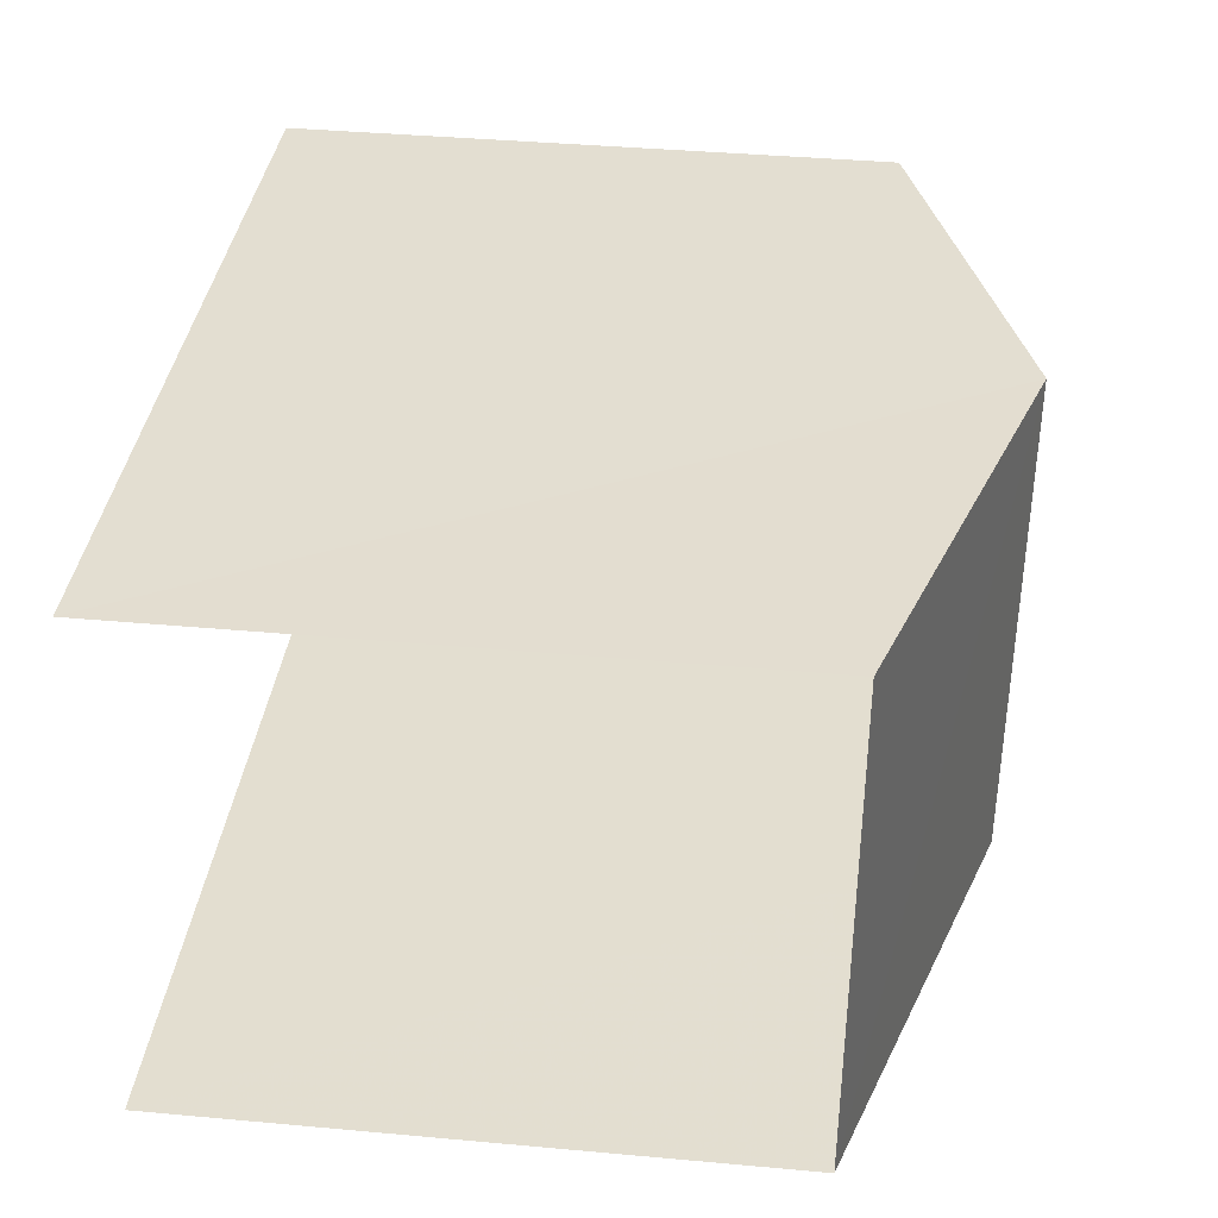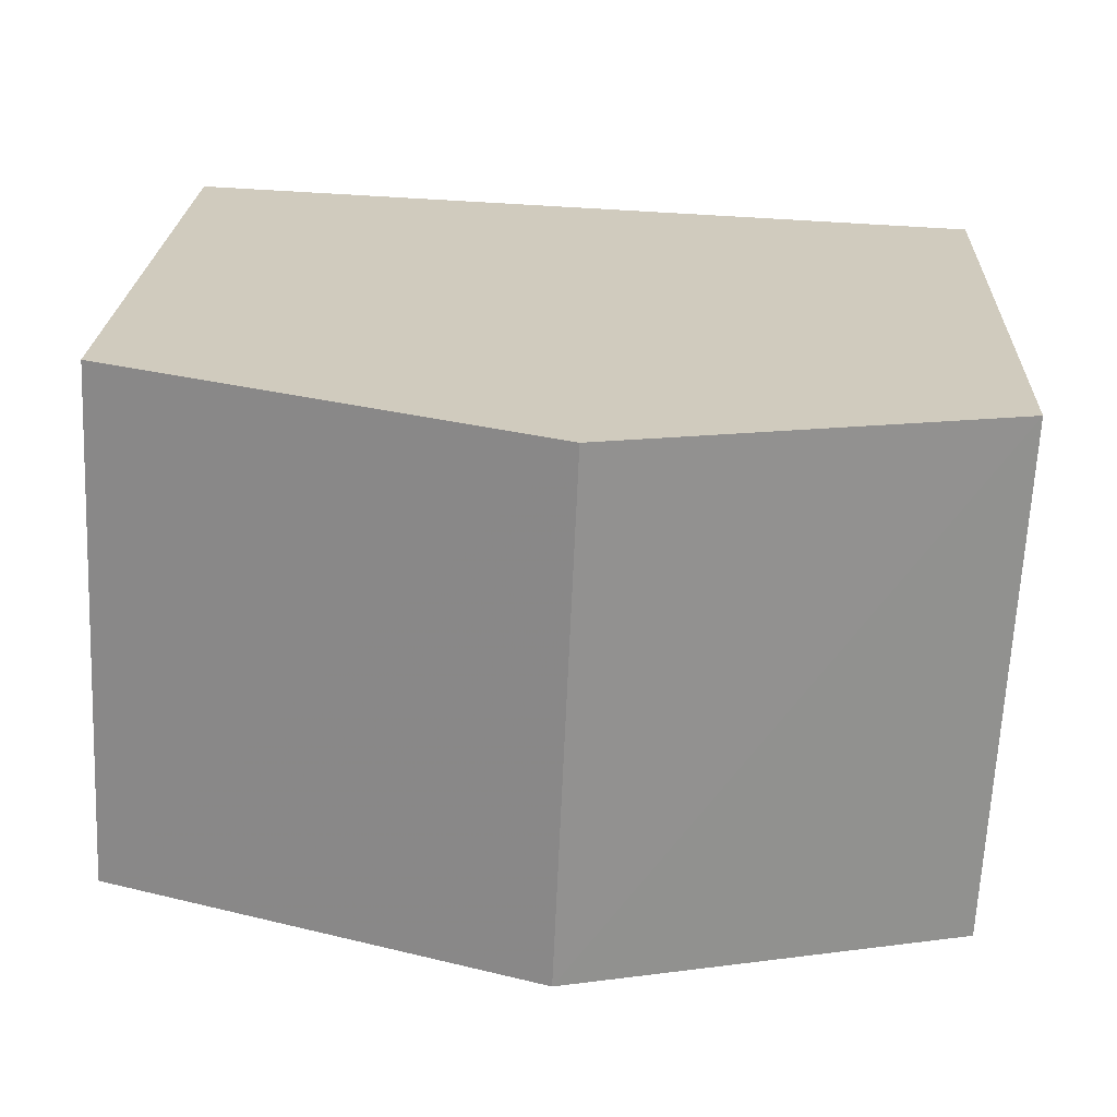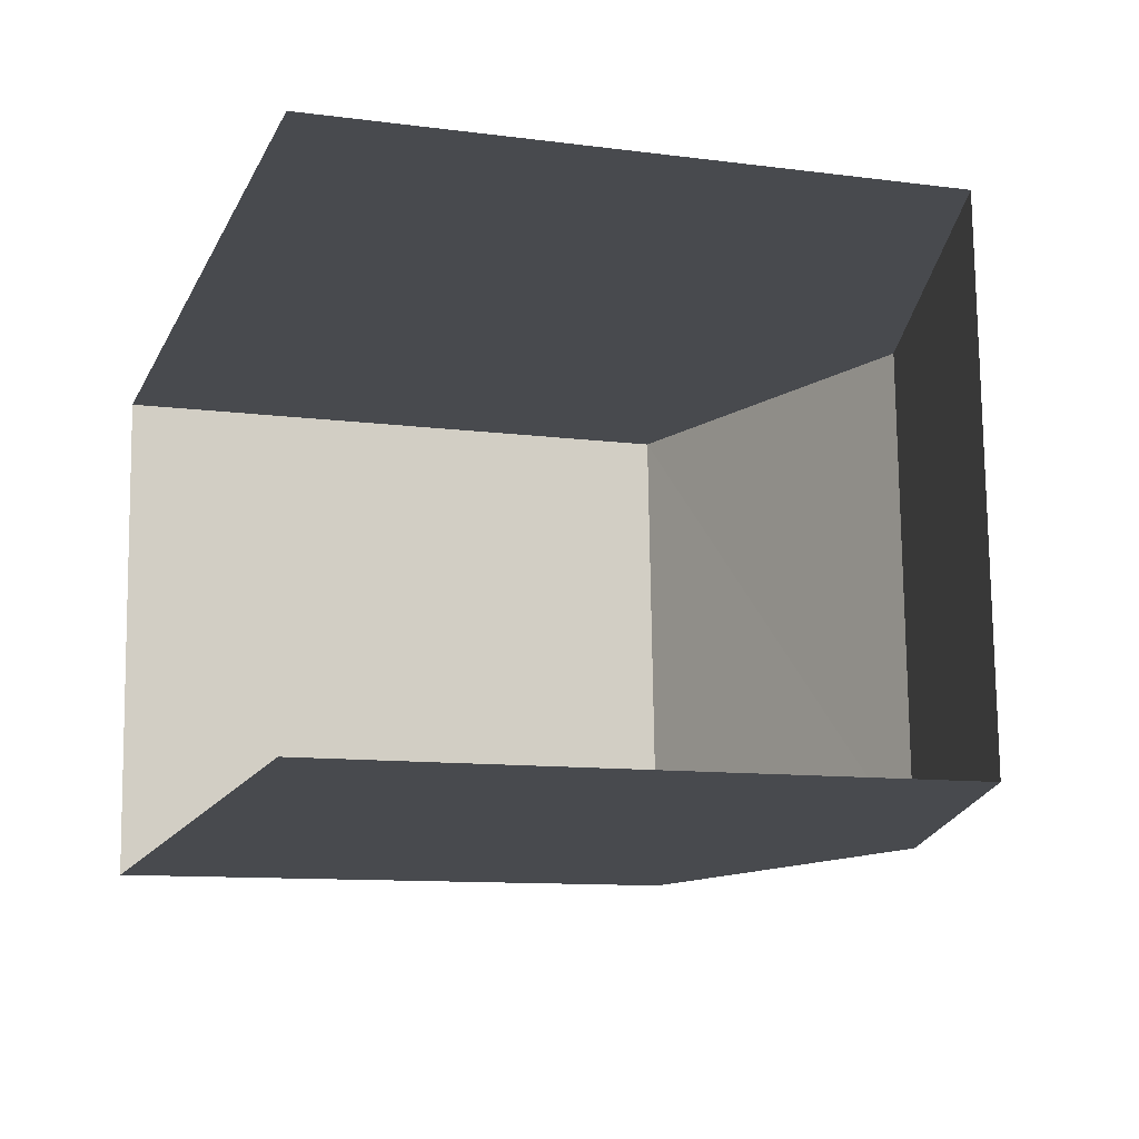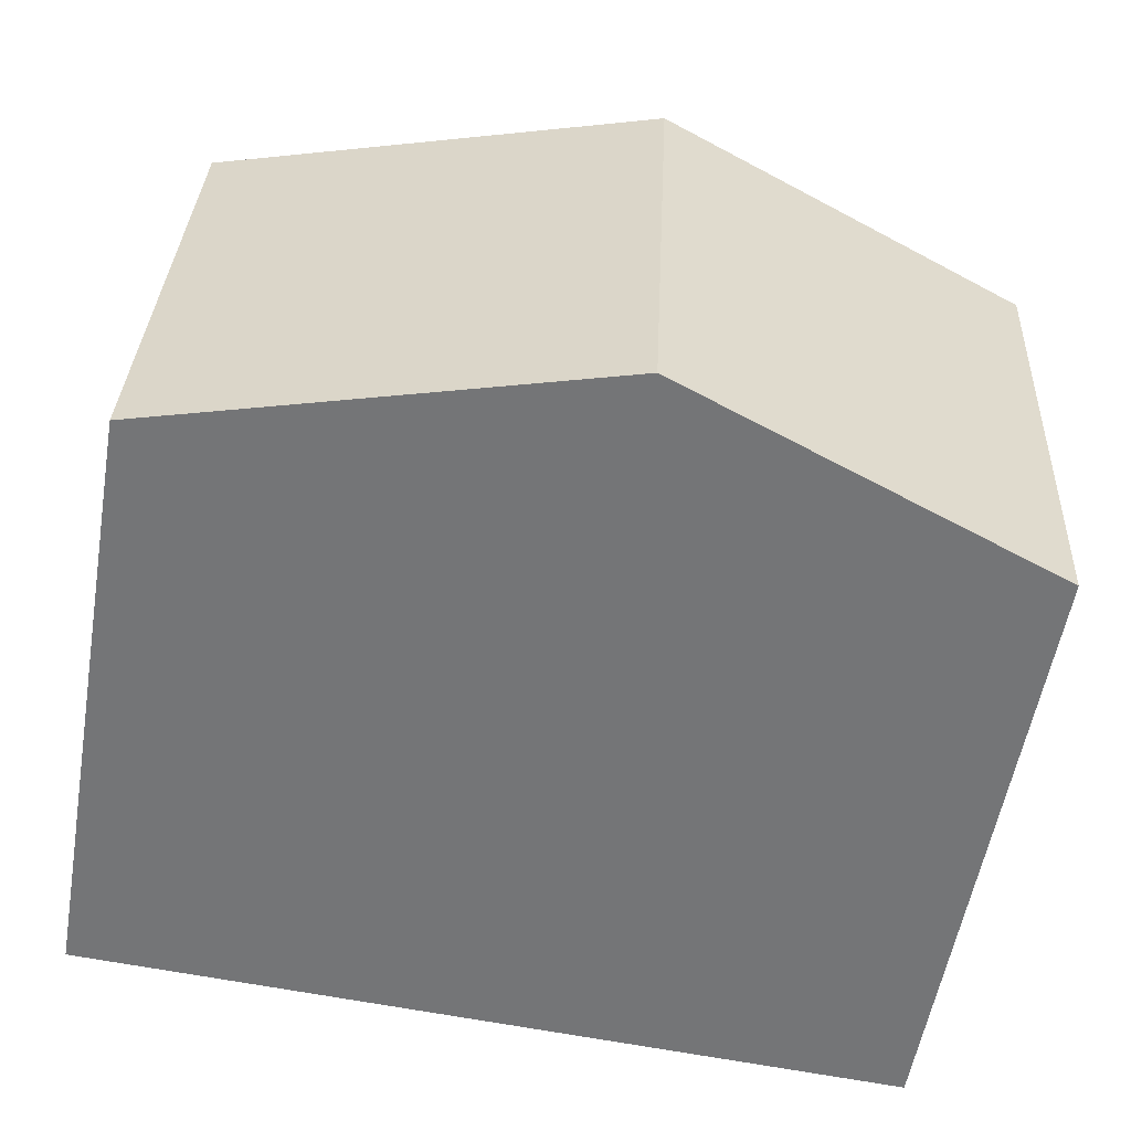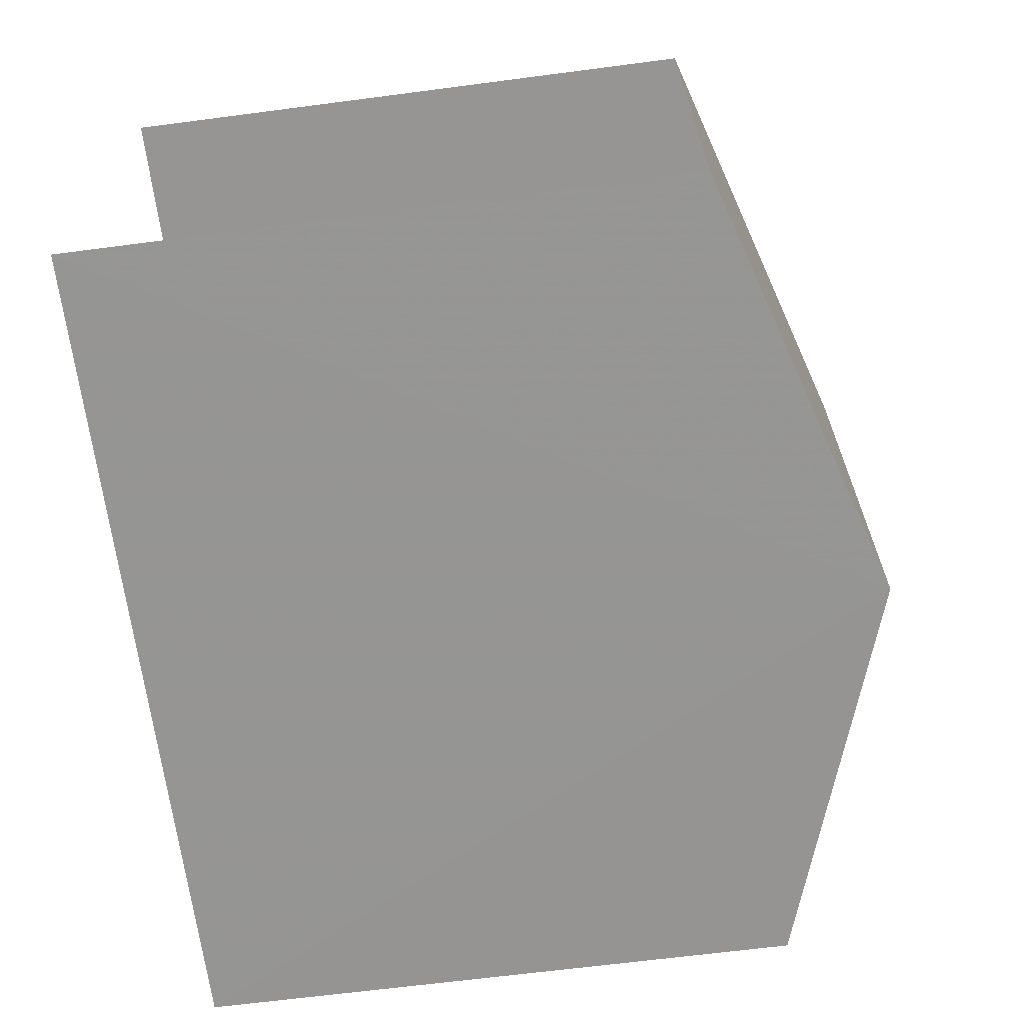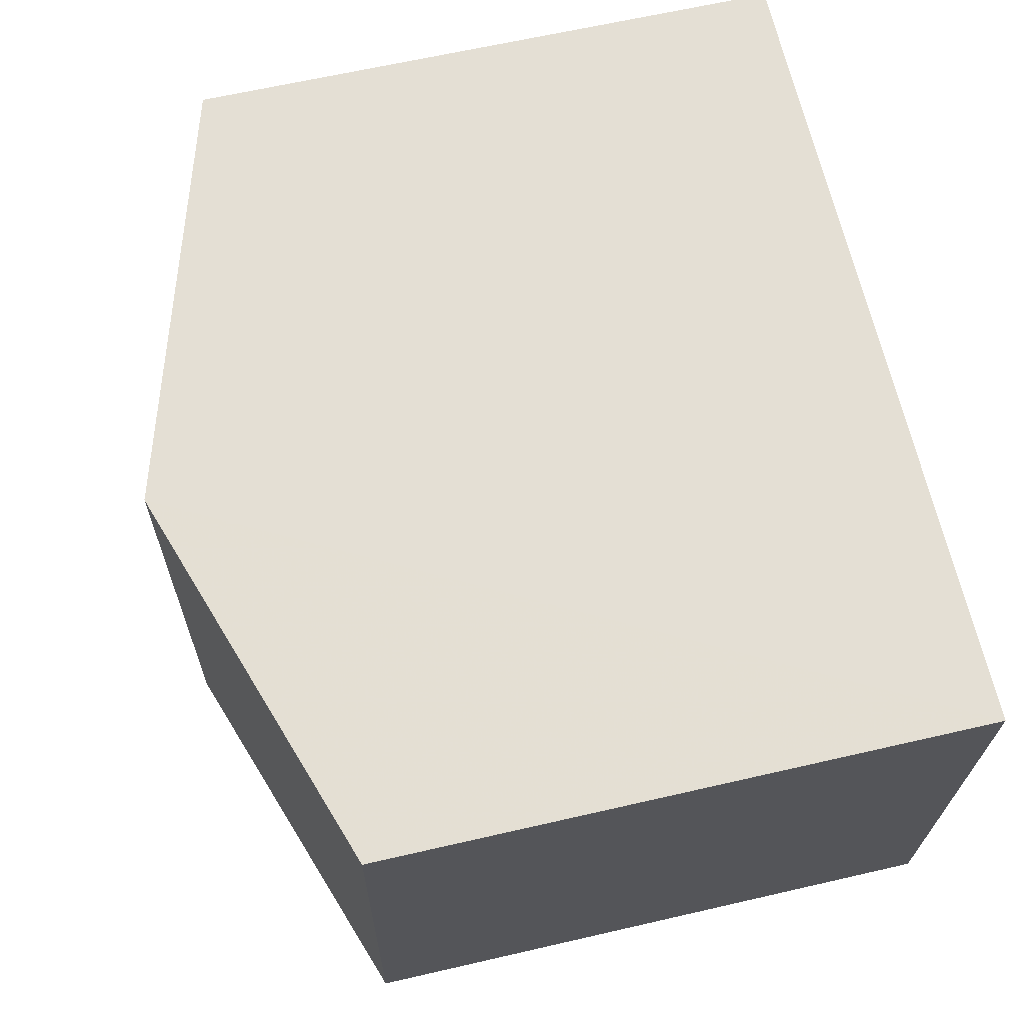
<metadata>
{"format":"obj","ext":"obj","renderer":"f3d","projection":"perspective","resolution":1024,"background":"white","views":[{"elev":38.4,"azim":-83.7,"up":"+Y"},{"elev":22.9,"azim":2.4,"up":"+Y"},{"elev":-10.6,"azim":-108.1,"up":"+Y"},{"elev":-56.3,"azim":-9.8,"up":"+Y"},{"elev":-64.9,"azim":-82.5,"up":"+Y"},{"elev":64.0,"azim":77.0,"up":"+Y"}]}
</metadata>
<code>
v -3.721e+05 -1.039e+05 31.92
v -3.721e+05 -1.039e+05 31.92
v -3.721e+05 -1.039e+05 31.92
v -3.721e+05 -1.039e+05 31.92
v -3.721e+05 -1.039e+05 39.25
v -3.721e+05 -1.039e+05 37.93
v -3.721e+05 -1.039e+05 39.25
v -3.721e+05 -1.039e+05 37.93
v -3.721e+05 -1.039e+05 37.93
v -3.721e+05 -1.039e+05 37.93
f 1 2 3
f 4 1 3
f 6 2 1
f 6 8 2
f 5 6 7
f 5 8 6
f 7 9 5
f 7 10 9
f 6 1 7
f 1 4 7
f 4 10 7
f 9 3 5
f 3 2 5
f 2 8 5
f 9 4 3
f 9 10 4

</code>
